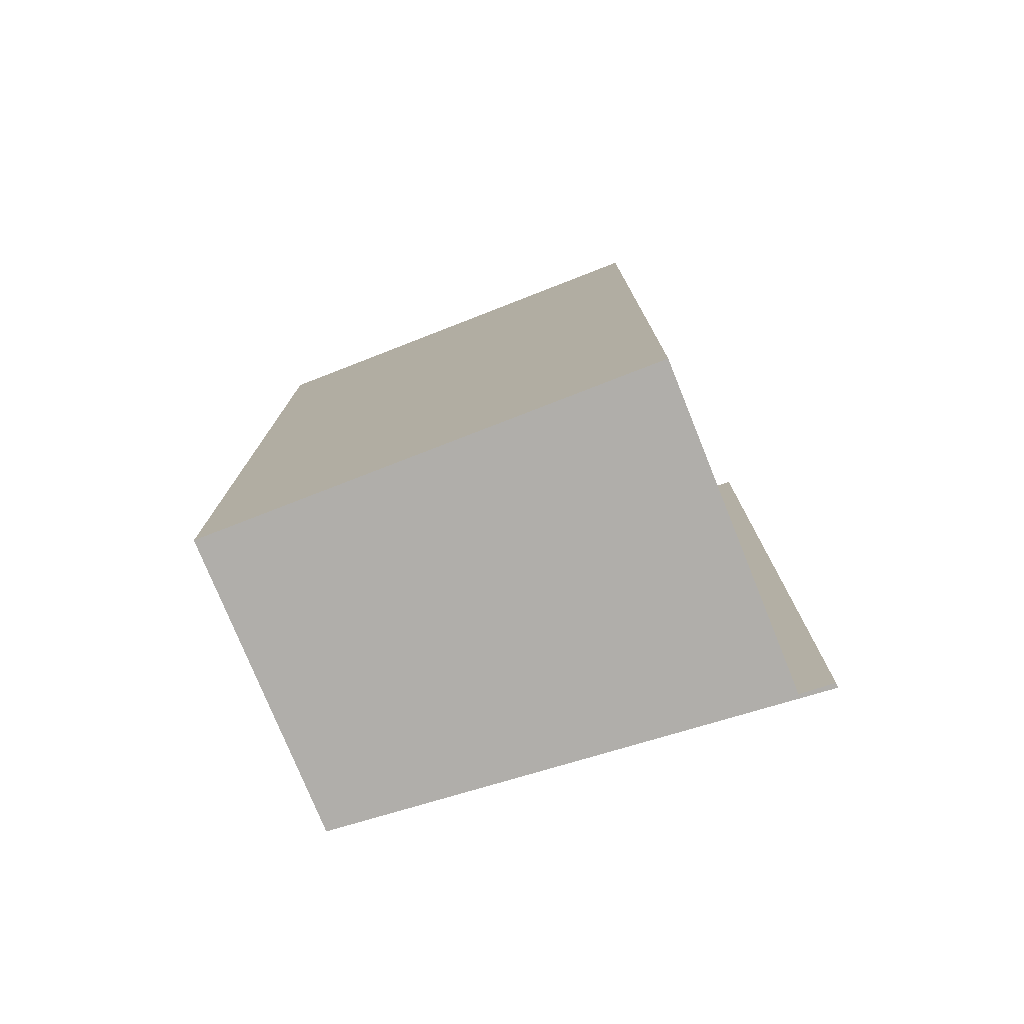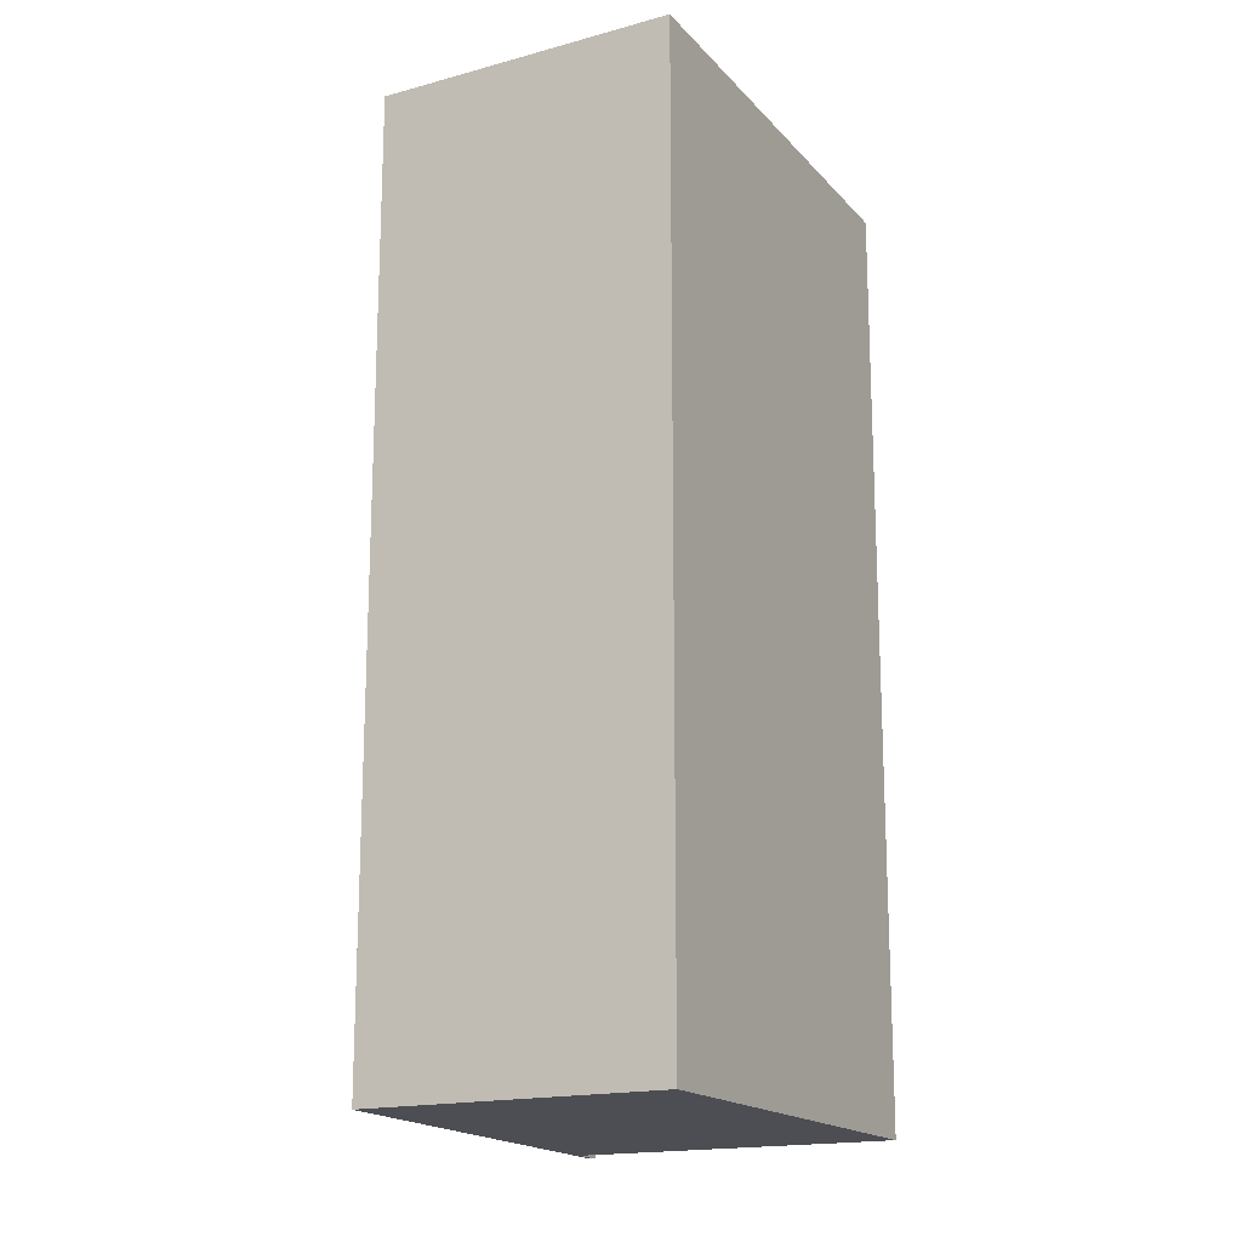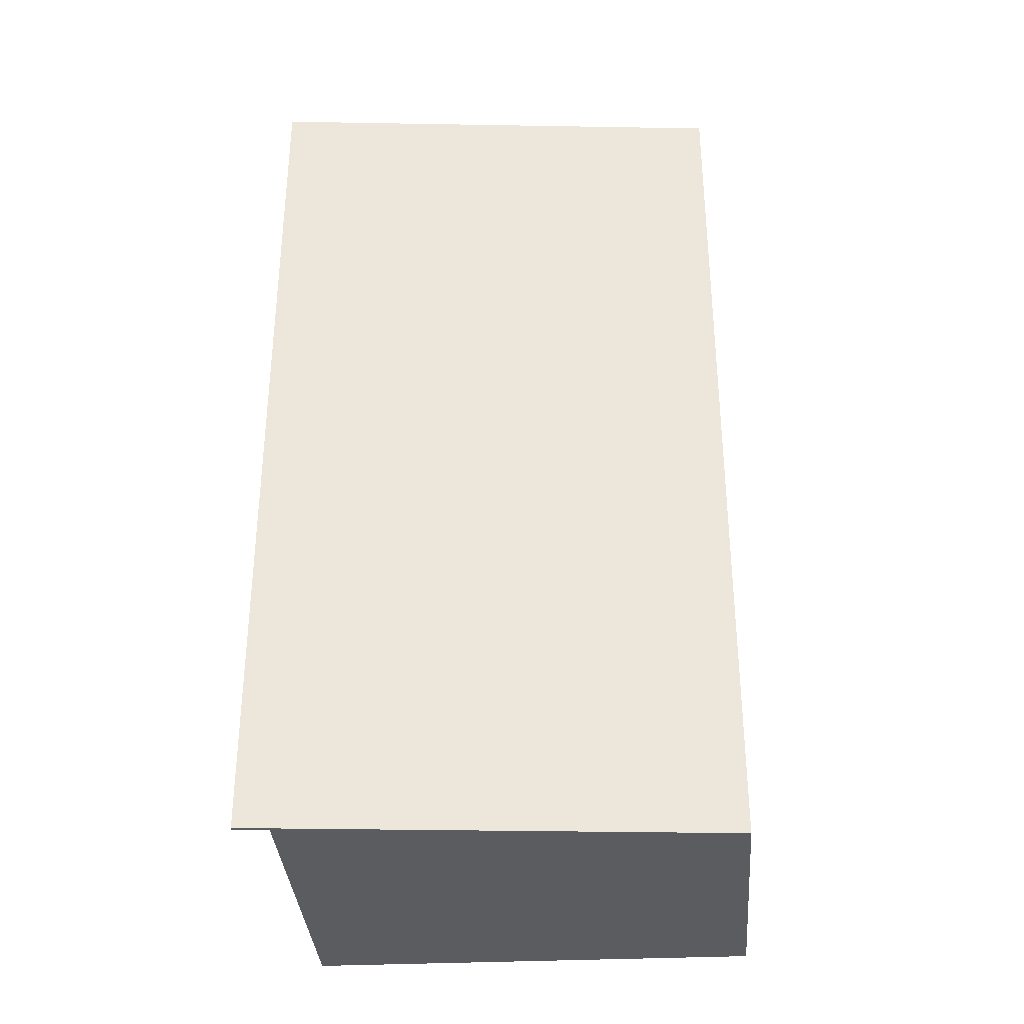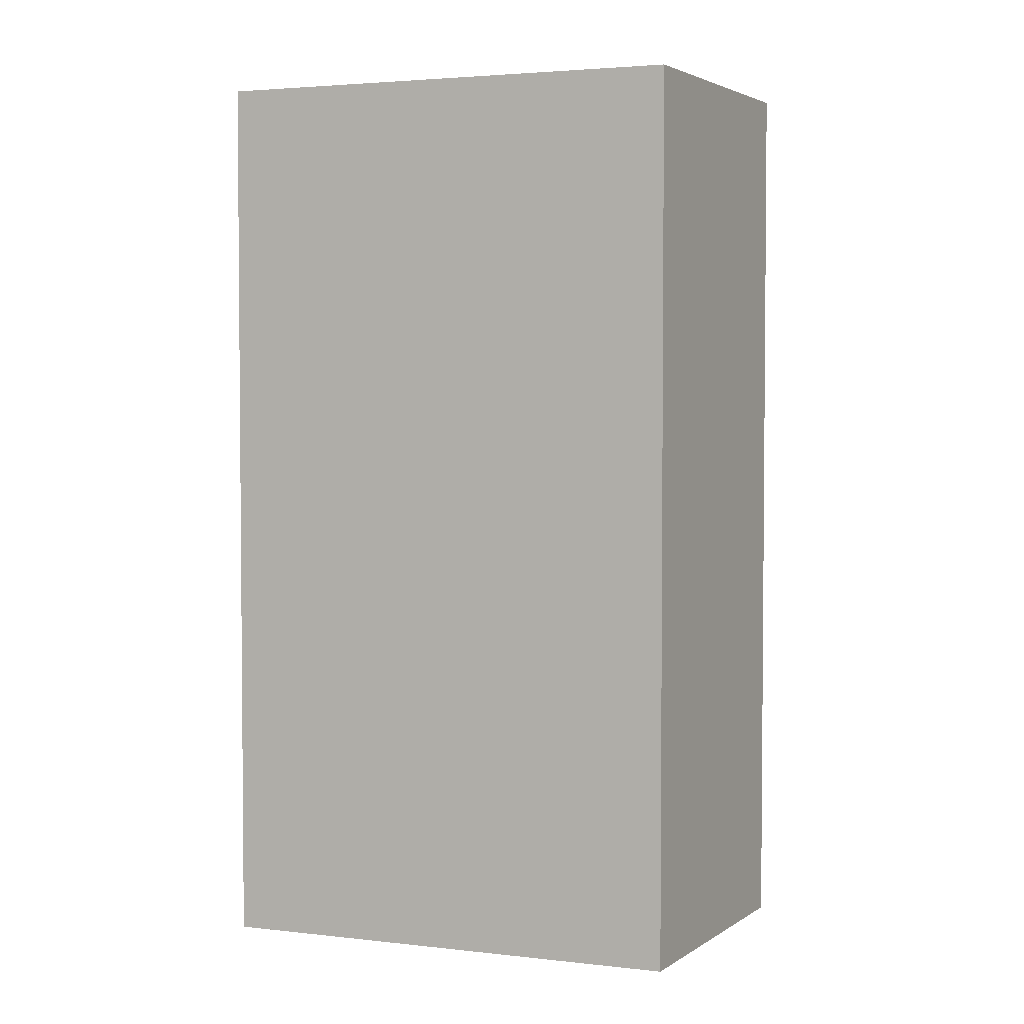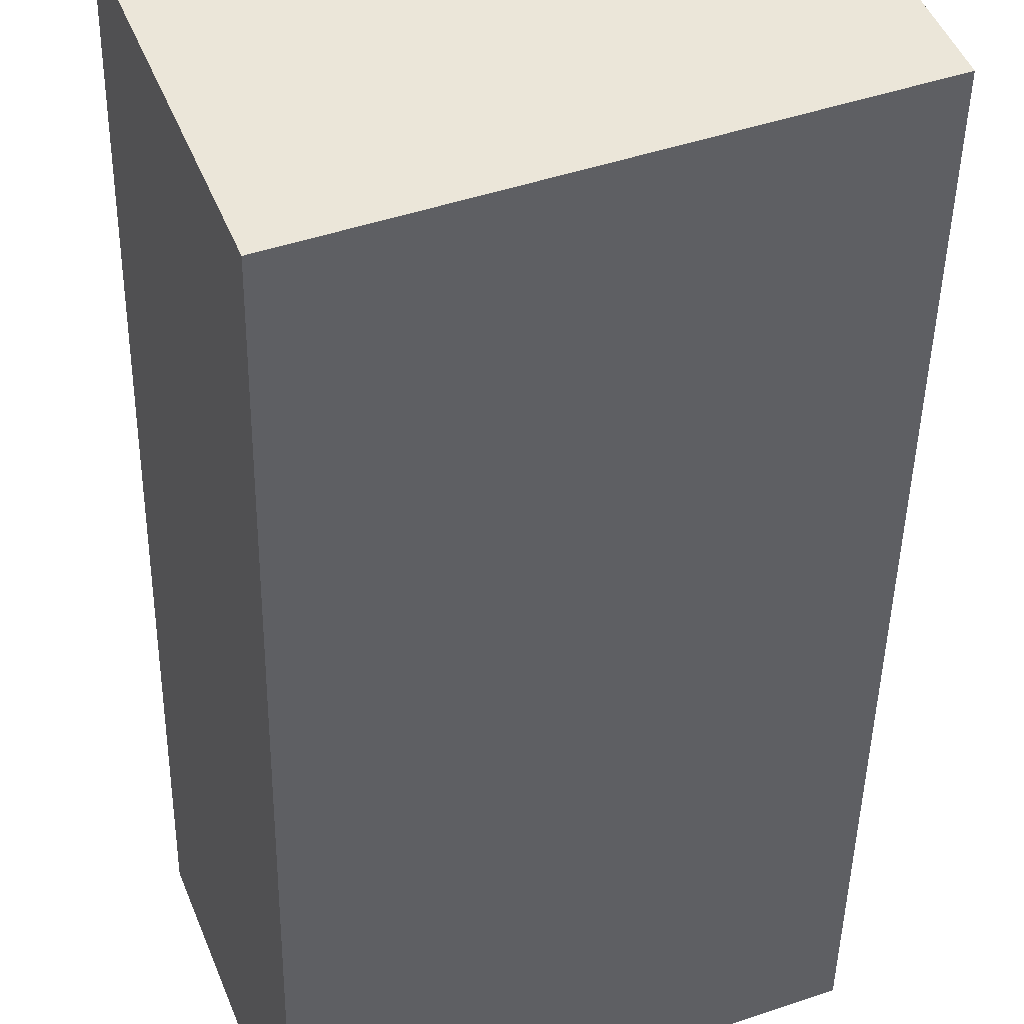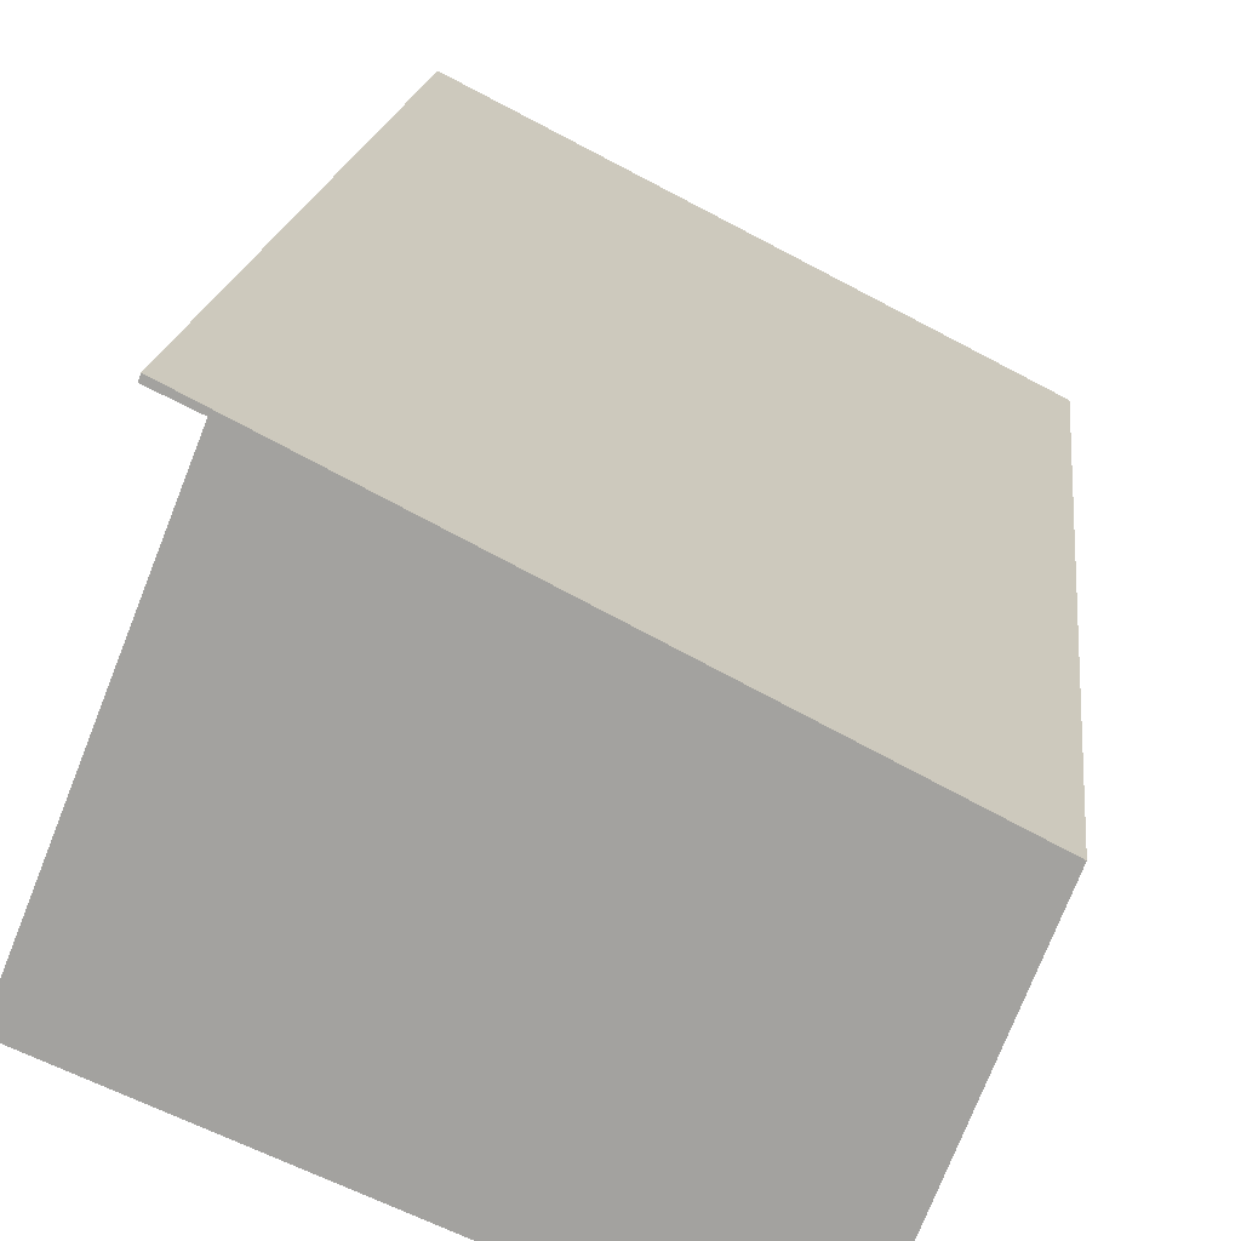
<metadata>
{"format":"obj","ext":"obj","renderer":"f3d","projection":"perspective","resolution":1024,"background":"white","views":[{"elev":-77.8,"azim":-136.7,"up":"+Y"},{"elev":-17.4,"azim":139.6,"up":"+Y"},{"elev":-34.7,"azim":25.5,"up":"+Y"},{"elev":3.2,"azim":48.3,"up":"+Y"},{"elev":-43.5,"azim":179.0,"up":"+Z"},{"elev":16.5,"azim":5.8,"up":"+Z"}]}
</metadata>
<code>
v  5.954 13.17 -2.413
v  2.659 13.17 -1.078
v  7.471 13.17 1.54
v  0 13.17 8.064e-16
v  0.087 13.17 0.223
v  0.142 13.17 0.364
v  1.14 13.17 2.911
v  1.717 13.17 4.383
v  1.649 13.17 4.483
v  1.626 13.17 4.426
v  1.262 13.17 4.598
v  1.287 13.17 4.666
v  0 0 0
v  1.717 -2.684e-16 4.383
v  0.087 -1.365e-17 0.223
v  0.142 -2.229e-17 0.364
v  1.14 -1.782e-16 2.911
v  1.262 -2.815e-16 4.598
v  1.287 -2.857e-16 4.666
v  1.626 -2.71e-16 4.426
v  7.471 -9.43e-17 1.54
v  1.649 -2.745e-16 4.483
v  5.954 1.478e-16 -2.413
v  2.659 6.601e-17 -1.078
g defaultobject
f 1 2 3
f 4 3 2
f 5 3 4
f 6 3 5
f 7 3 6
f 8 3 7
f 9 3 8
f 10 9 8
f 11 9 10
f 12 9 11
f 13 5 4
f 5 13 6
f 6 13 7
f 7 13 8
f 8 13 14
f 14 13 15
f 14 15 16
f 14 16 17
f 18 12 11
f 12 18 19
f 14 10 8
f 10 14 11
f 11 14 18
f 18 14 20
f 19 9 12
f 9 19 3
f 3 19 21
f 21 19 22
f 21 1 3
f 1 21 23
f 2 13 4
f 13 2 1
f 13 1 24
f 24 1 23
f 19 18 22
f 20 22 18
f 14 22 20
f 21 22 14
f 17 21 14
f 23 21 17
f 16 23 17
f 15 23 16
f 13 23 15
f 24 23 13

</code>
